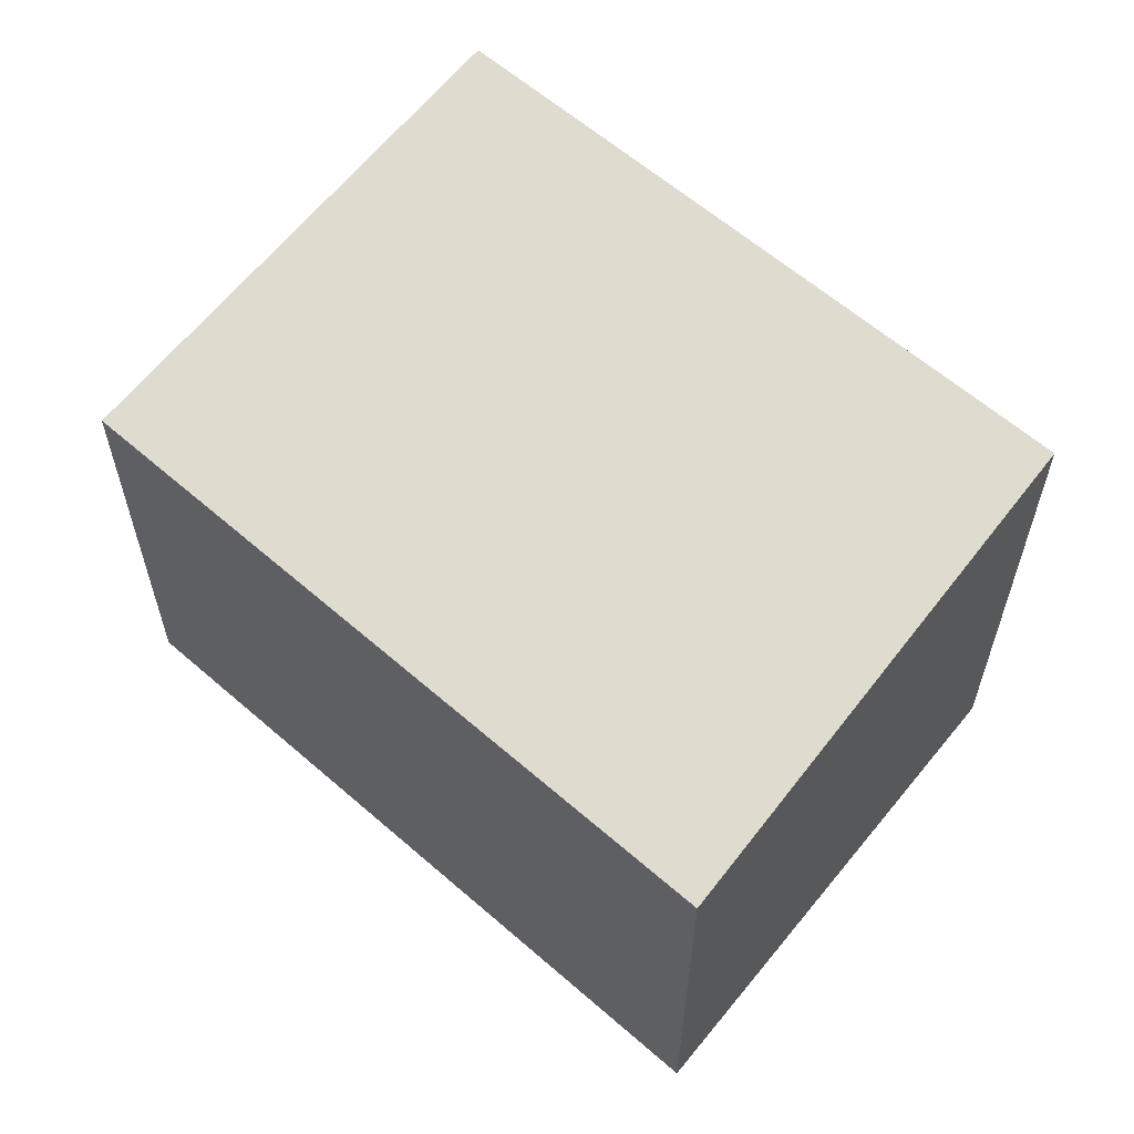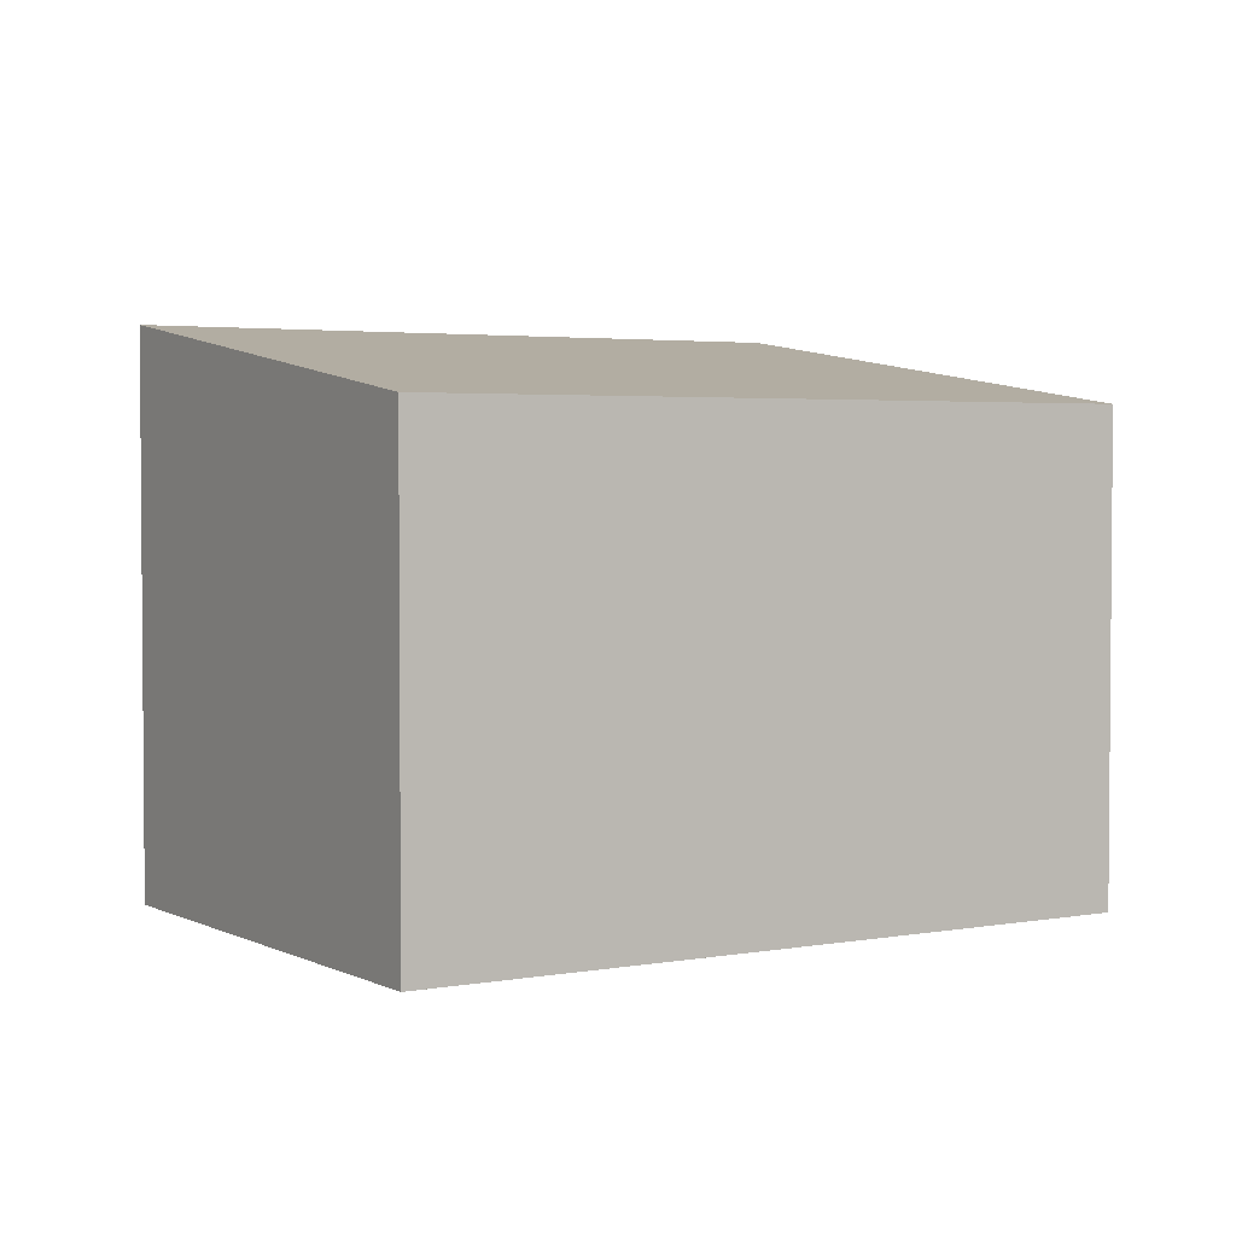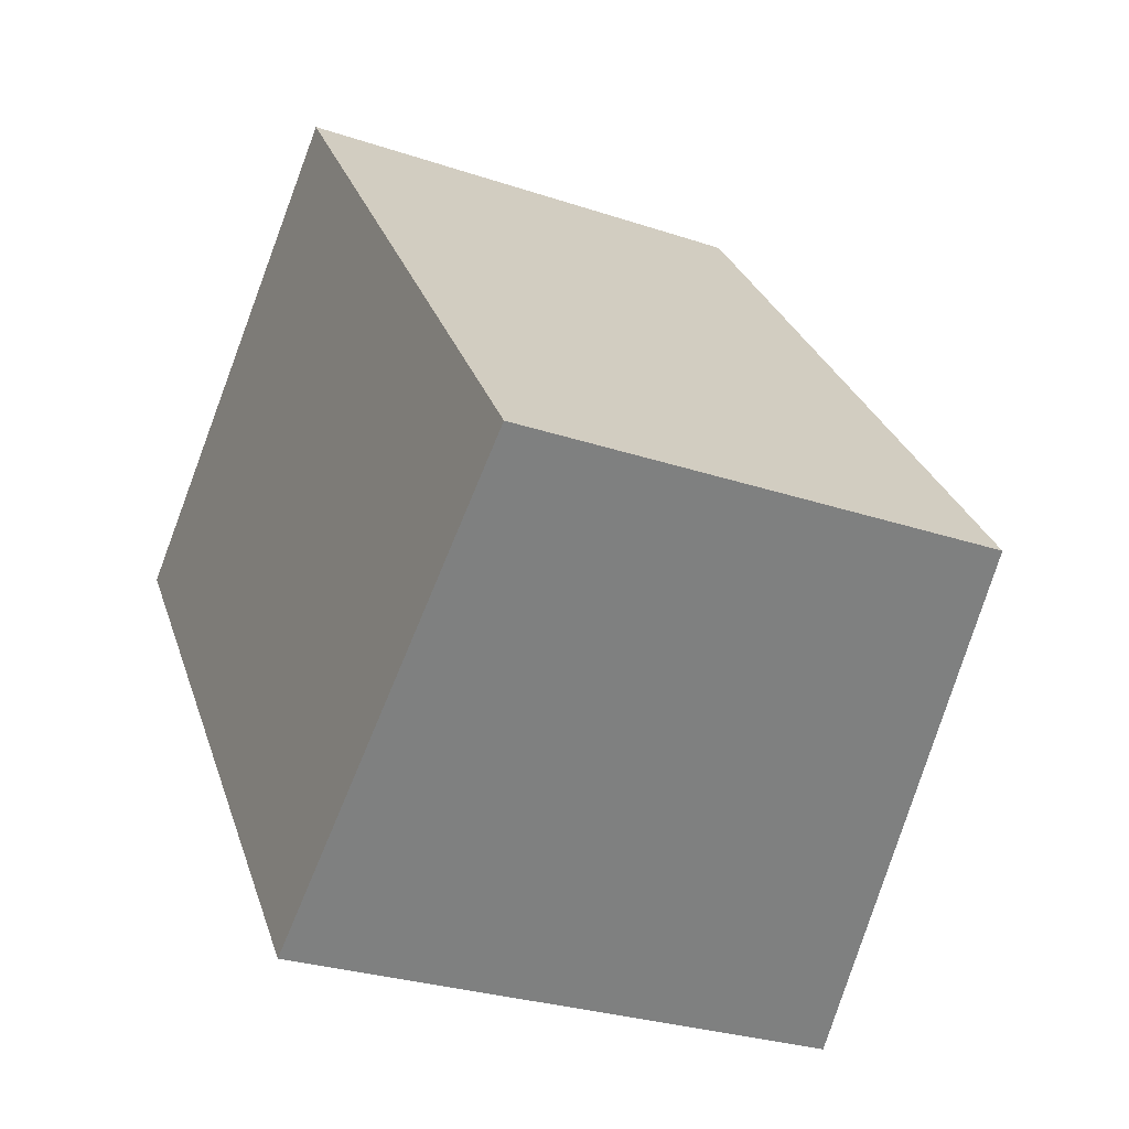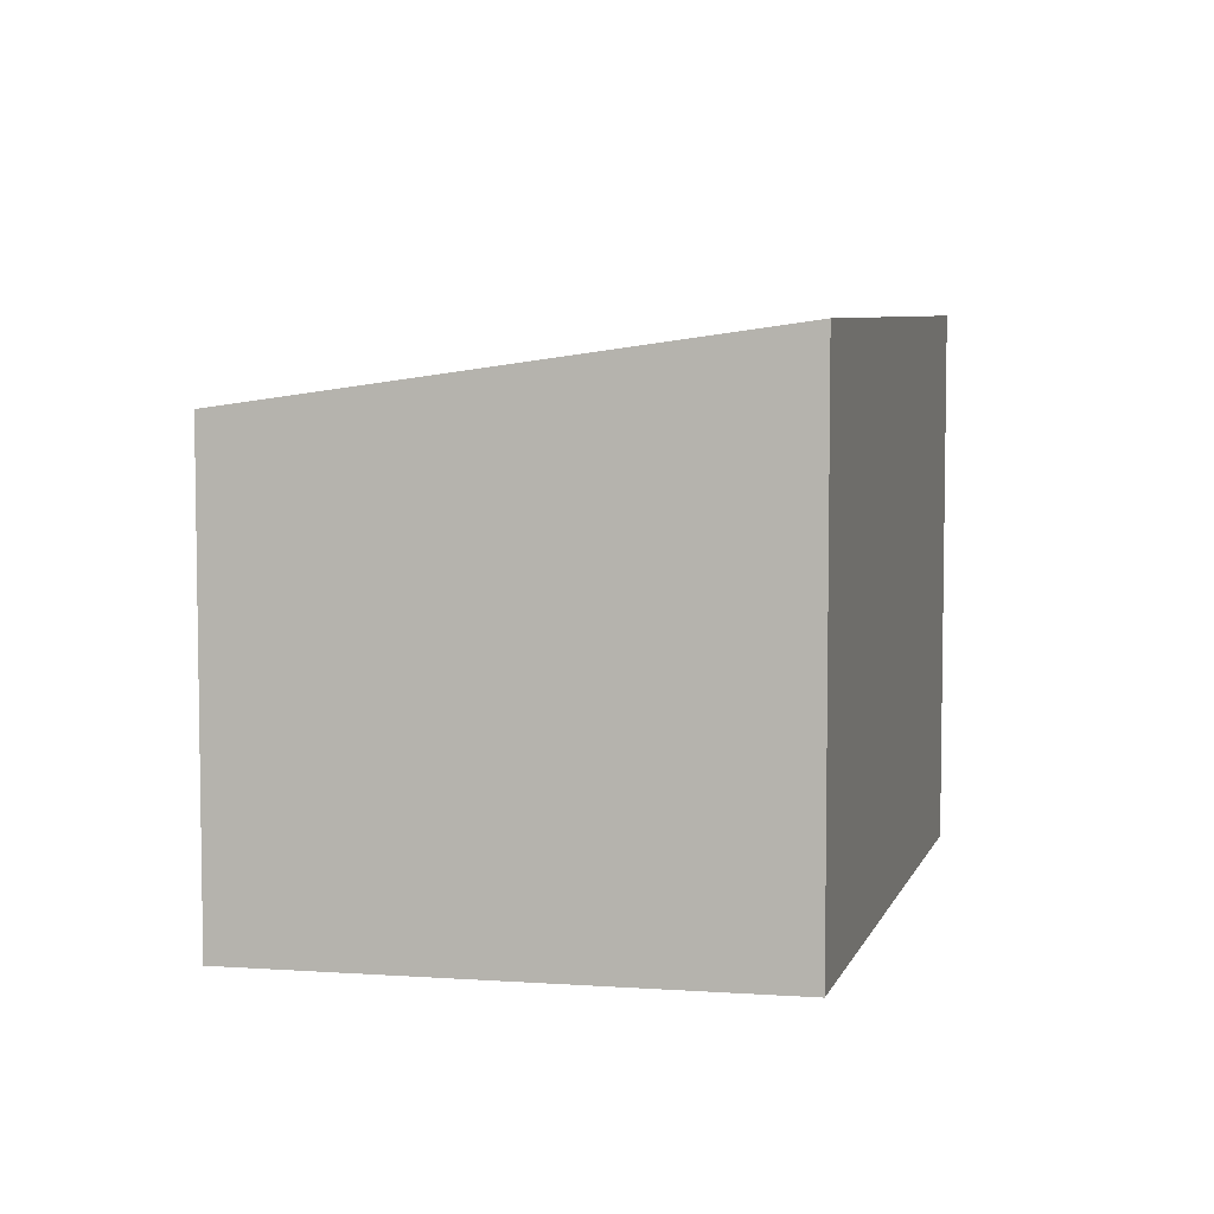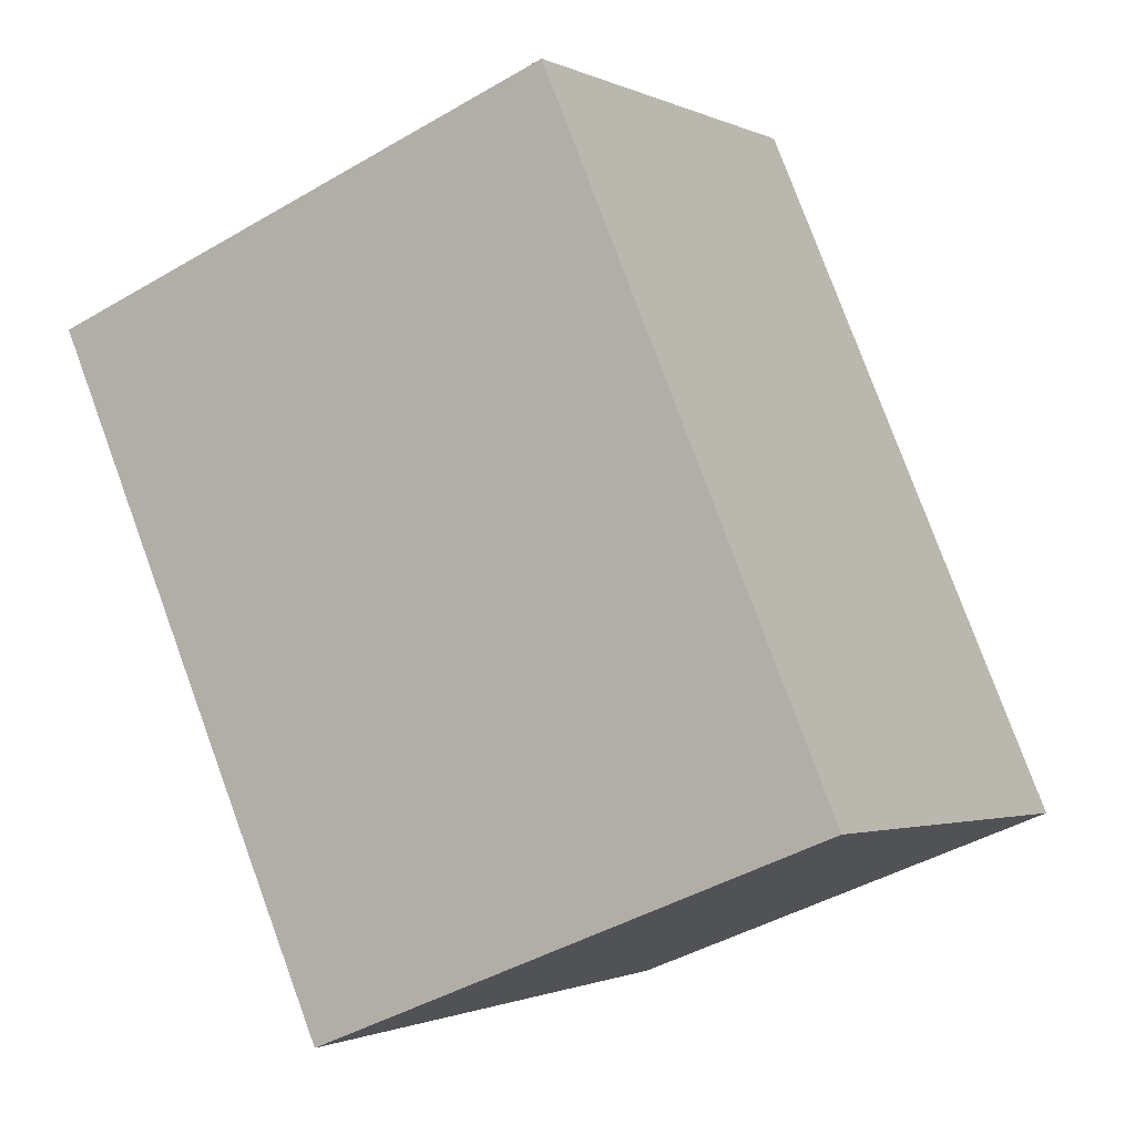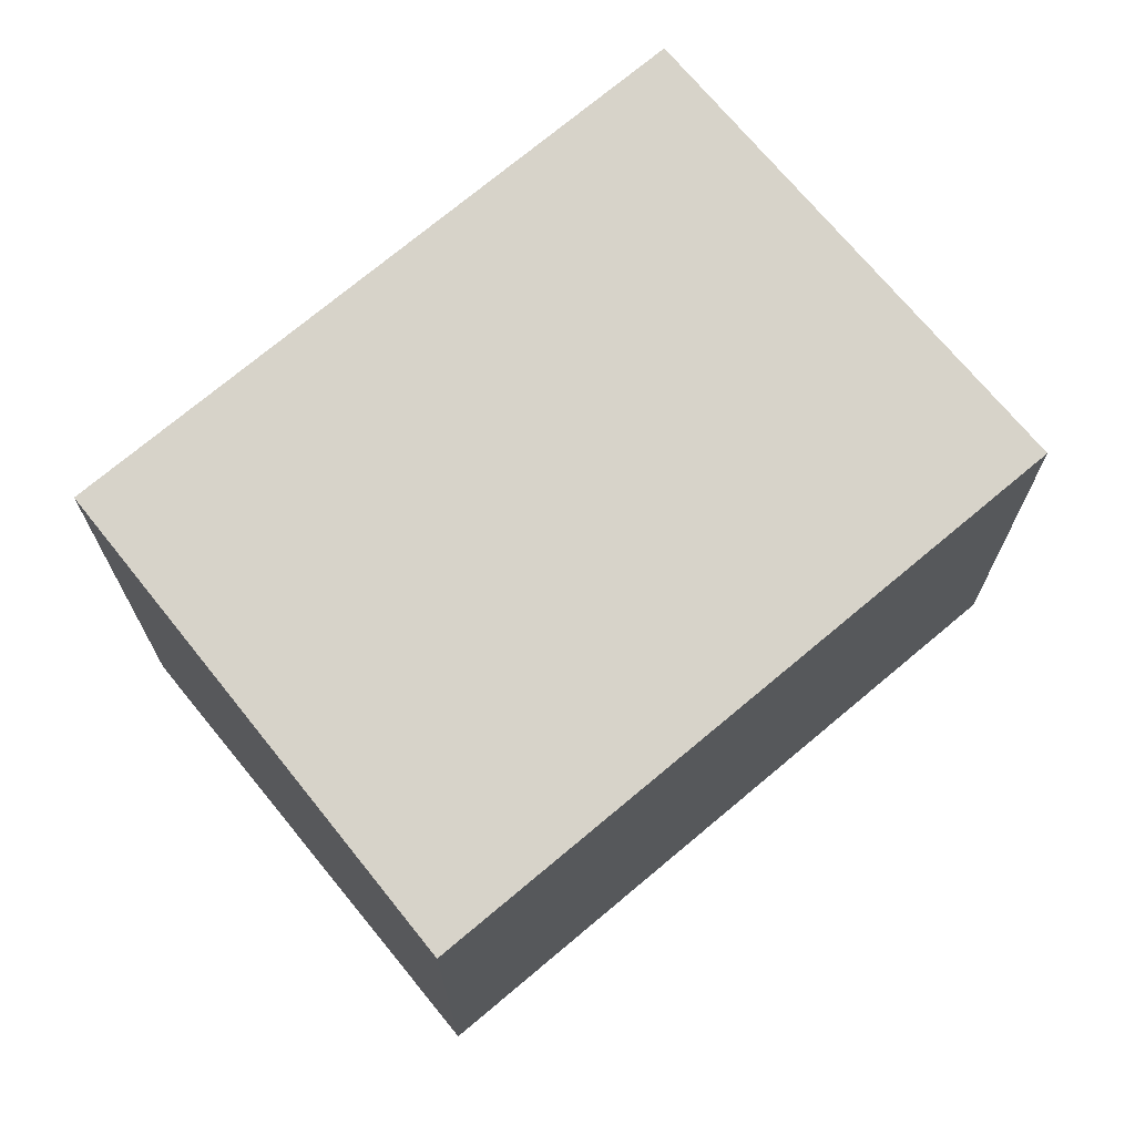
<metadata>
{"format":"obj","ext":"obj","renderer":"f3d","projection":"perspective","resolution":1024,"background":"white","views":[{"elev":61.7,"azim":94.2,"up":"+Y"},{"elev":3.0,"azim":20.0,"up":"+Y"},{"elev":-28.1,"azim":63.0,"up":"+Z"},{"elev":6.2,"azim":157.2,"up":"+Y"},{"elev":-43.2,"azim":-55.2,"up":"+Z"},{"elev":71.5,"azim":12.5,"up":"+Y"}]}
</metadata>
<code>
v  2.732 3.482 -3.613
v  2.63 3.001 2.075
v  5.507 3.001 -1.69
v  0 3.479 2.13e-16
v  2.732 2.212e-16 -3.613
v  5.507 1.035e-16 -1.69
v  0 0 0
v  2.63 -1.271e-16 2.075
g defaultobject
f 1 2 3
f 2 1 4
f 3 5 1
f 5 3 6
f 5 4 1
f 4 5 7
f 7 2 4
f 2 7 8
f 8 3 2
f 3 8 6
f 8 5 6
f 5 8 7

</code>
